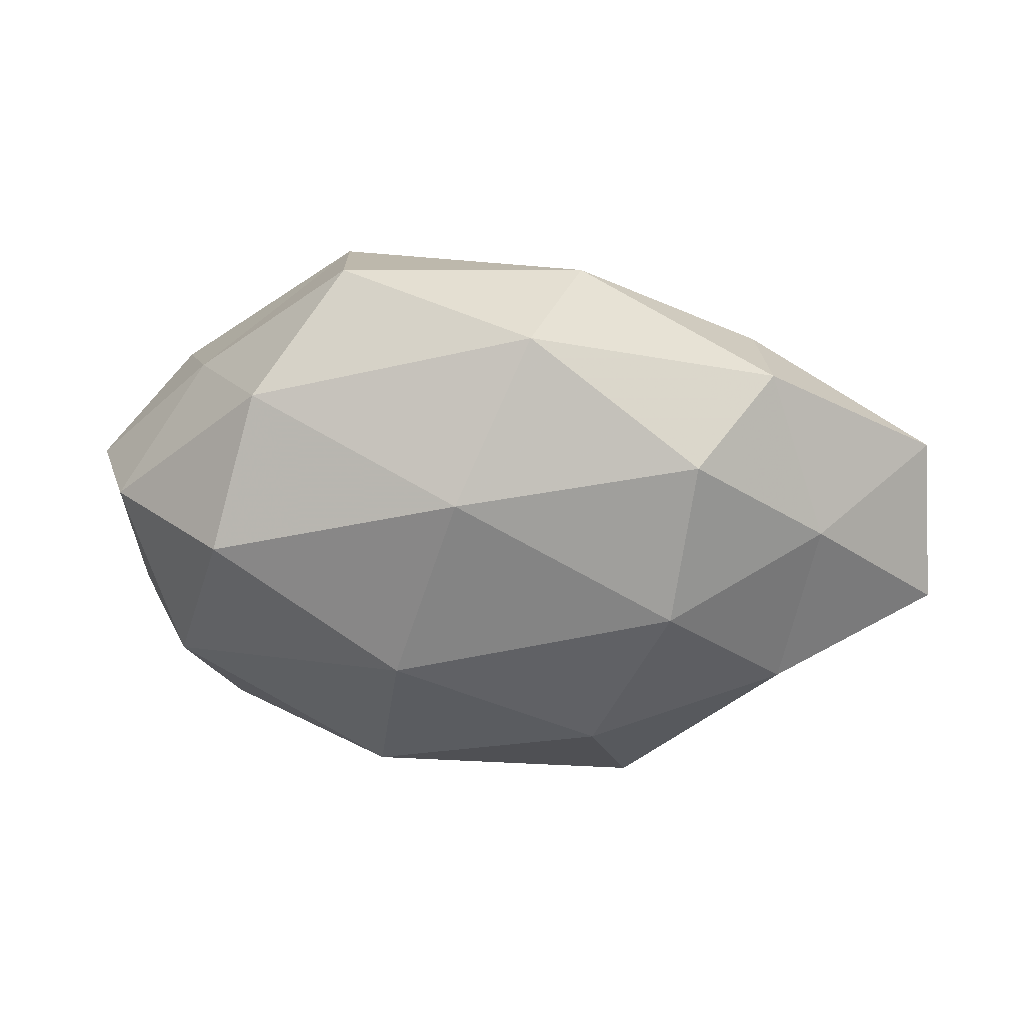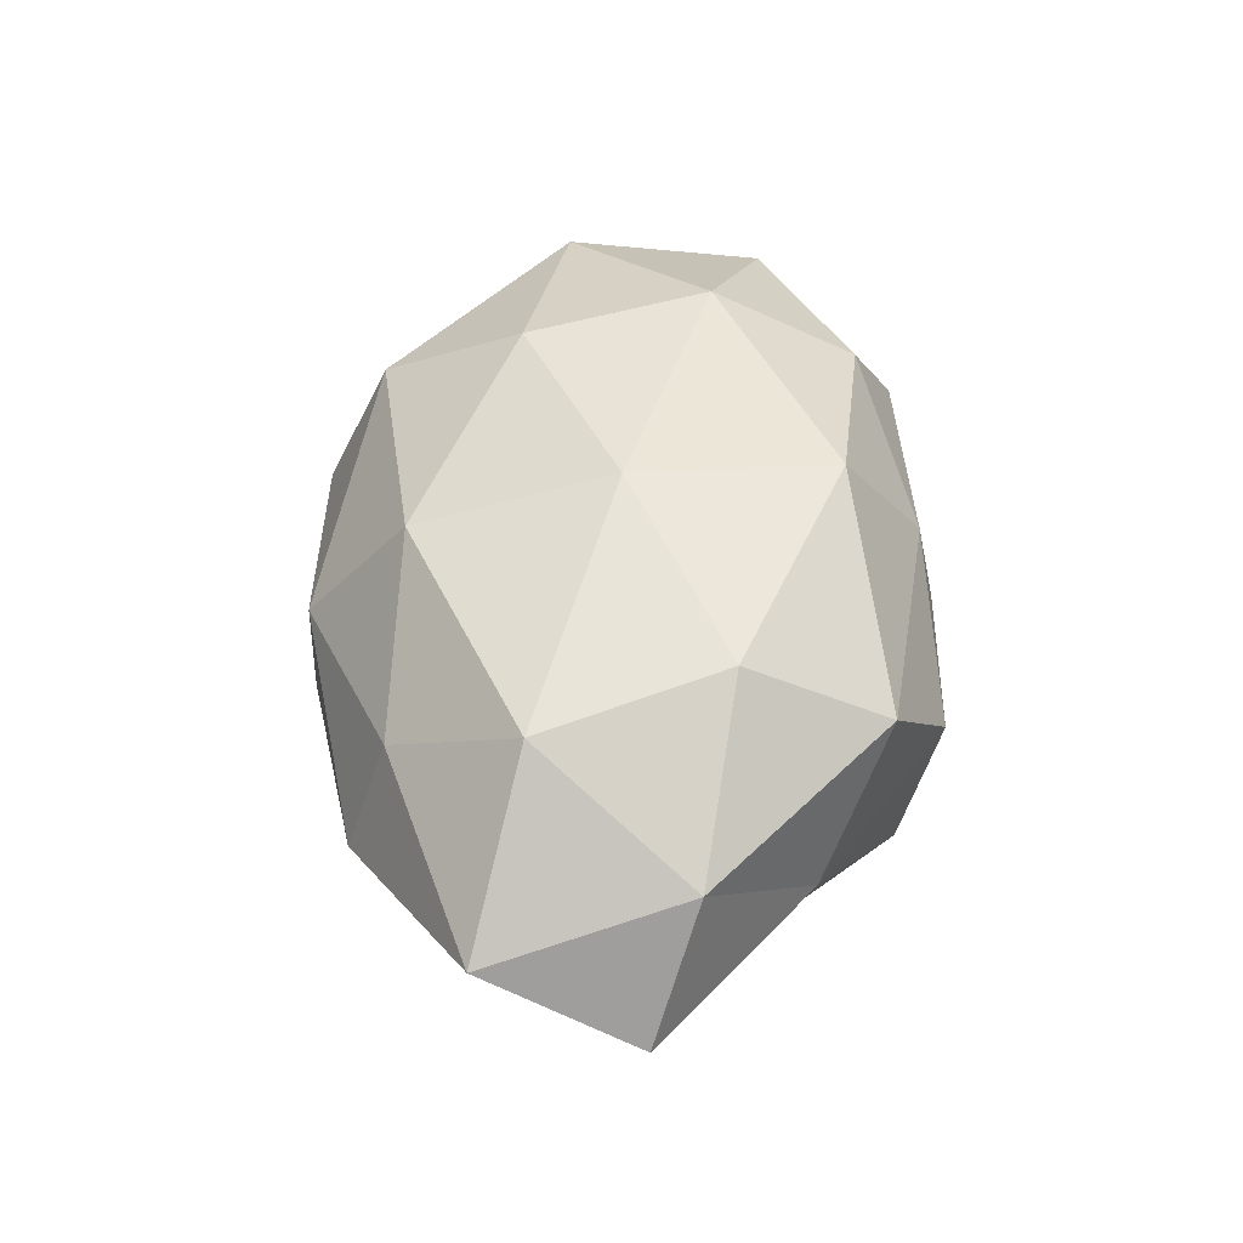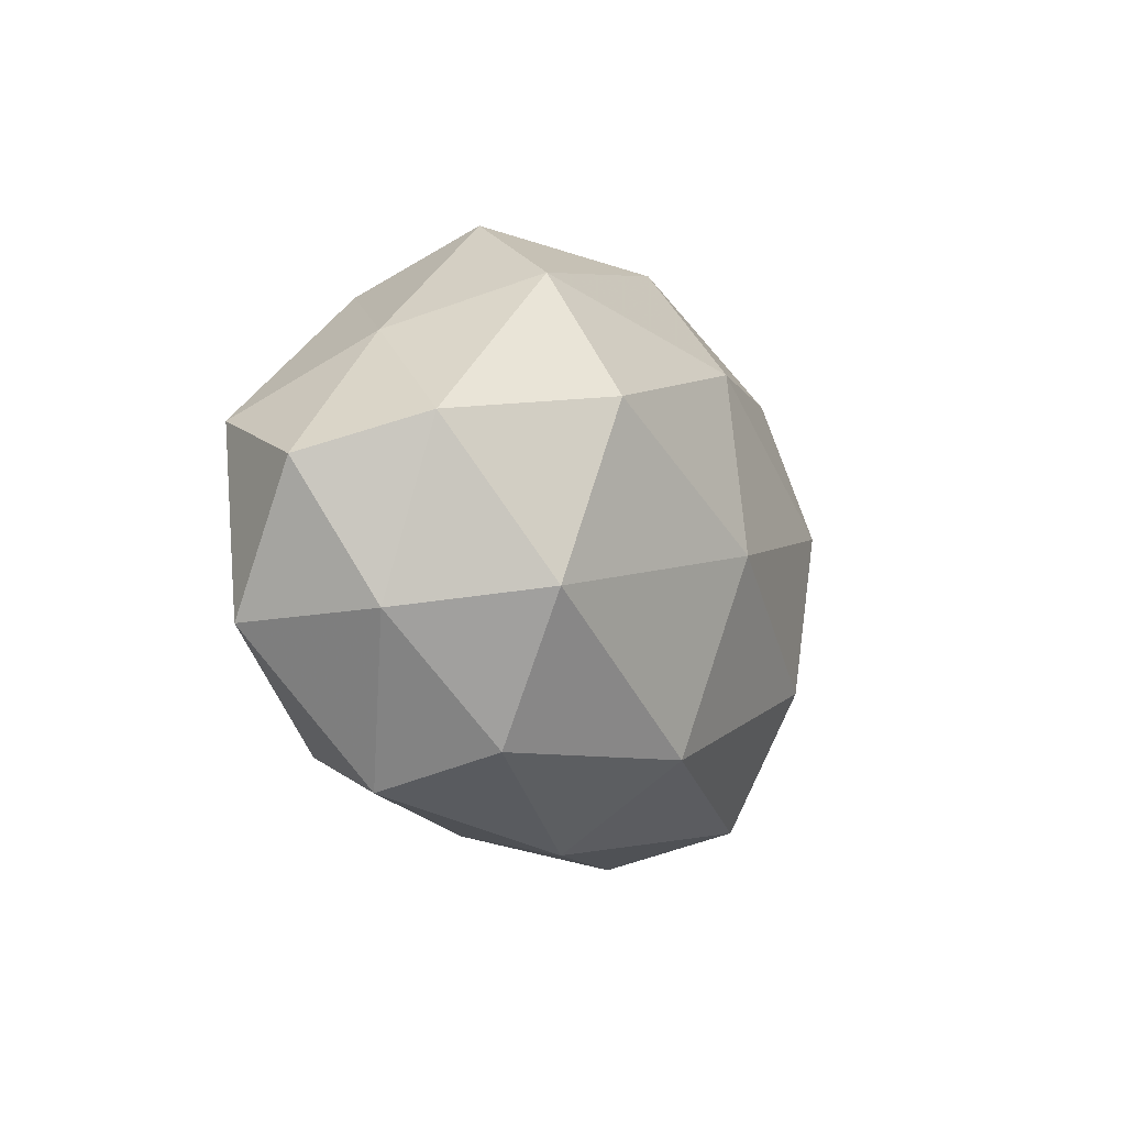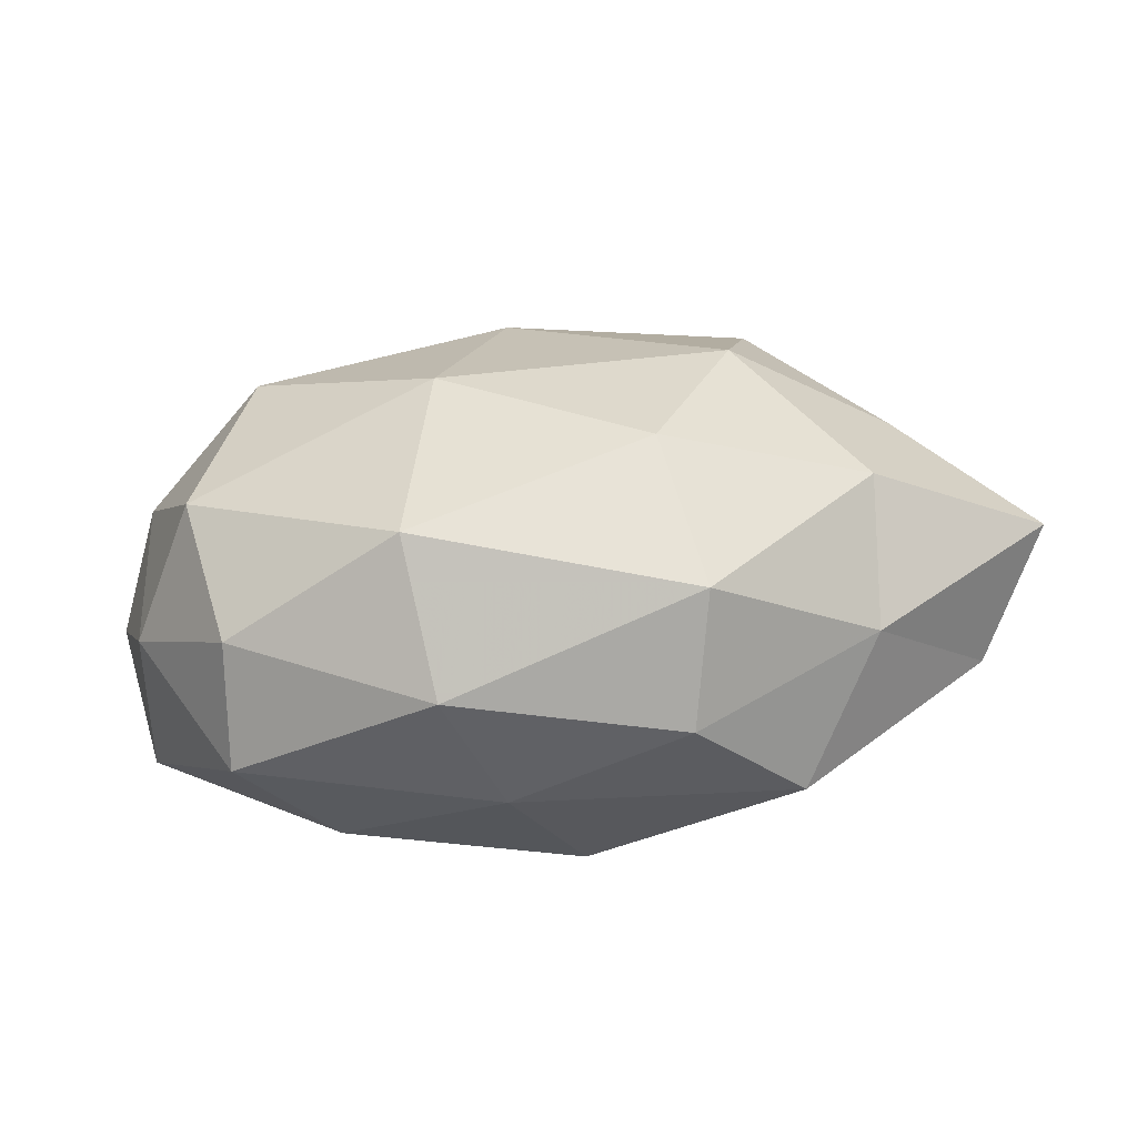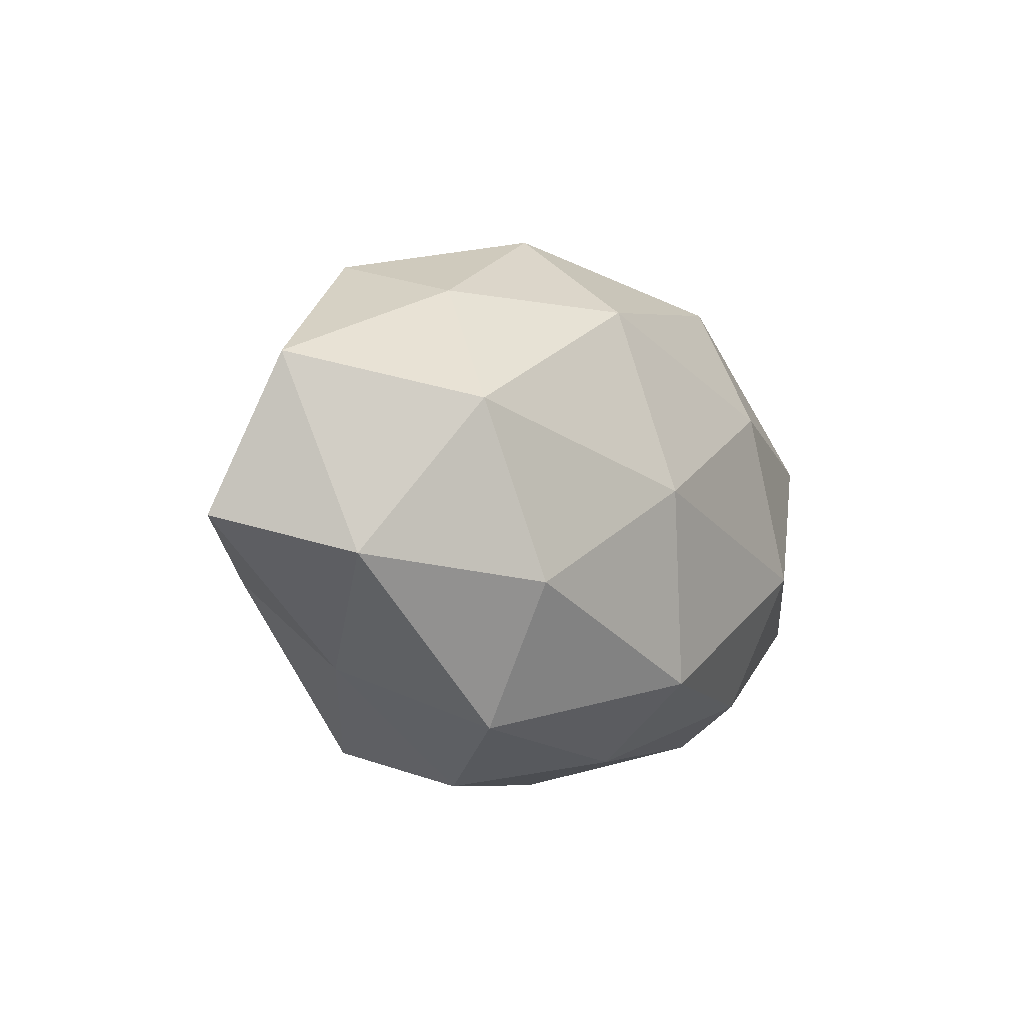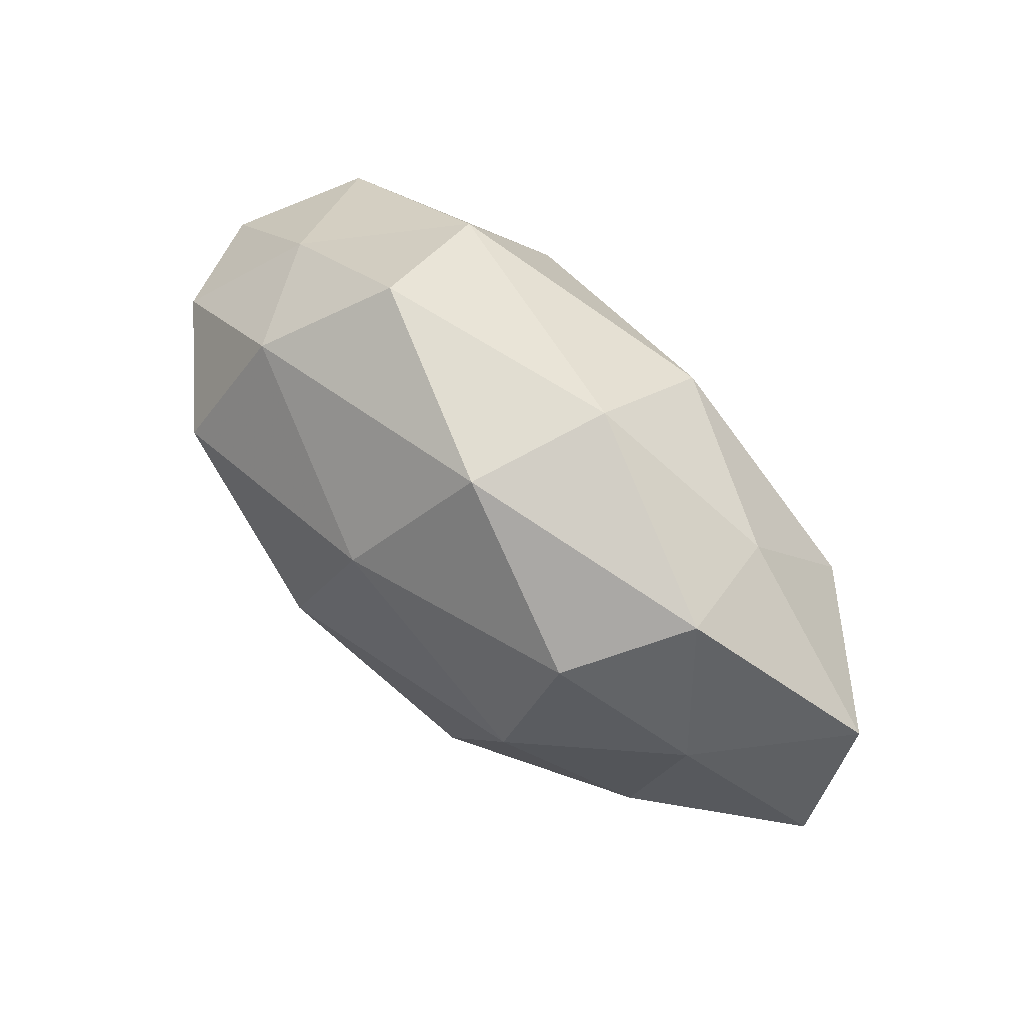
<metadata>
{"format":"obj","ext":"obj","renderer":"f3d","projection":"perspective","resolution":1024,"background":"white","views":[{"elev":39.8,"azim":-176.0,"up":"+Y"},{"elev":44.9,"azim":-85.5,"up":"+Z"},{"elev":-9.4,"azim":114.3,"up":"+Y"},{"elev":-59.4,"azim":-174.2,"up":"+Y"},{"elev":-8.9,"azim":-57.0,"up":"+Y"},{"elev":69.6,"azim":-137.6,"up":"+Y"}]}
</metadata>
<code>
v -0.01856 -0.03078 -0.01564
v -0.008625 0.0003278 0.027
v 0.002701 0.02044 -0.0236
v 0.028 0.02714 -0.01254
v -0.03439 0.02706 -0.004121
v 0.009849 -0.002019 -0.02849
v -0.001932 -0.02261 0.0239
v 0.02522 -0.02376 0.01688
v -0.05543 0.01161 0.003509
v -0.03251 0.02257 0.009876
v 0.04773 -0.01189 0.01318
v 0.0523 0.004052 0.0045
v 0.01979 0.02977 0.01568
v 0.04699 0.008404 -0.009279
v 0.01074 -0.03431 -0.00641
v -0.03898 0.0074 0.01933
v -0.01432 -0.01472 -0.02562
v 0.01528 0.0132 0.02555
v 0.005188 -0.03167 0.008792
v -0.02557 0.02321 -0.01798
v -0.05704 -0.006215 -0.005292
v -0.0367 -0.02196 -0.002984
v -0.03759 -0.0111 -0.01651
v -0.03023 -0.01275 0.02193
v -0.01232 0.02257 0.02136
v -0.02727 -0.02887 0.01229
v -0.005267 0.03588 -0.01078
v -0.02321 0.005302 -0.02514
v -0.01572 -0.03509 -0.0006897
v 0.03407 -0.02473 -0.01039
v -0.04148 0.008979 -0.01195
v 0.02459 -0.007084 0.02543
v -0.01043 0.03433 0.006428
v 0.03507 -0.02858 0.003811
v 0.01818 0.03692 0.0004517
v 0.01328 -0.02445 -0.02187
v 0.04269 0.01062 0.01806
v 0.04676 -0.01114 -0.00318
v 0.03735 0.02022 0.002677
v 0.03222 0.01156 -0.02307
v -0.04923 -0.01065 0.009587
v 0.03868 -0.008804 -0.01907
f 10 5 9
f 10 9 16
f 19 8 7
f 17 1 23
f 1 22 23
f 23 22 21
f 2 24 7
f 16 24 2
f 16 2 25
f 10 16 25
f 25 2 18
f 25 18 13
f 19 7 26
f 26 7 24
f 27 4 3
f 20 27 3
f 5 27 20
f 6 28 3
f 6 17 28
f 3 28 20
f 23 28 17
f 15 29 1
f 15 19 29
f 1 29 22
f 29 19 26
f 26 22 29
f 5 31 9
f 5 20 31
f 9 31 21
f 21 31 23
f 31 20 28
f 31 28 23
f 2 7 32
f 32 7 8
f 8 11 32
f 18 2 32
f 10 33 5
f 10 25 33
f 25 13 33
f 33 27 5
f 34 11 8
f 34 8 19
f 34 19 15
f 30 34 15
f 27 35 4
f 33 13 35
f 33 35 27
f 15 1 36
f 36 1 17
f 36 17 6
f 30 15 36
f 11 12 37
f 13 18 37
f 11 37 32
f 32 37 18
f 38 12 11
f 38 14 12
f 38 11 34
f 30 38 34
f 14 4 39
f 12 14 39
f 39 4 35
f 35 13 39
f 39 37 12
f 13 37 39
f 3 4 40
f 40 6 3
f 14 40 4
f 9 41 16
f 9 21 41
f 41 21 22
f 16 41 24
f 41 22 26
f 24 41 26
f 36 6 42
f 30 36 42
f 42 14 38
f 30 42 38
f 42 6 40
f 42 40 14

</code>
